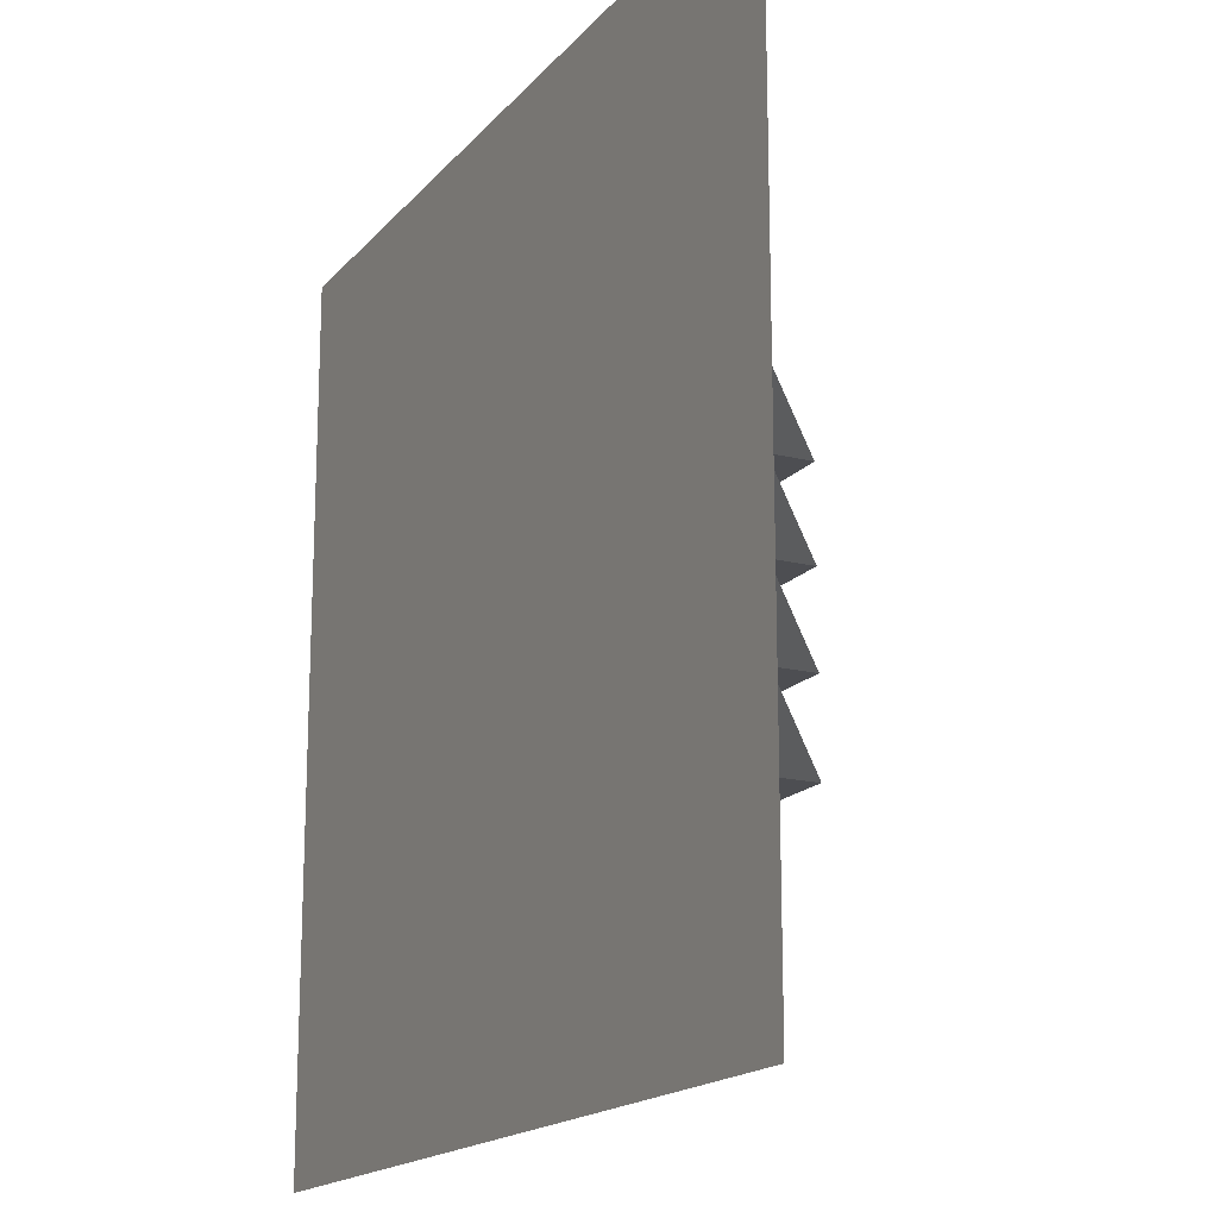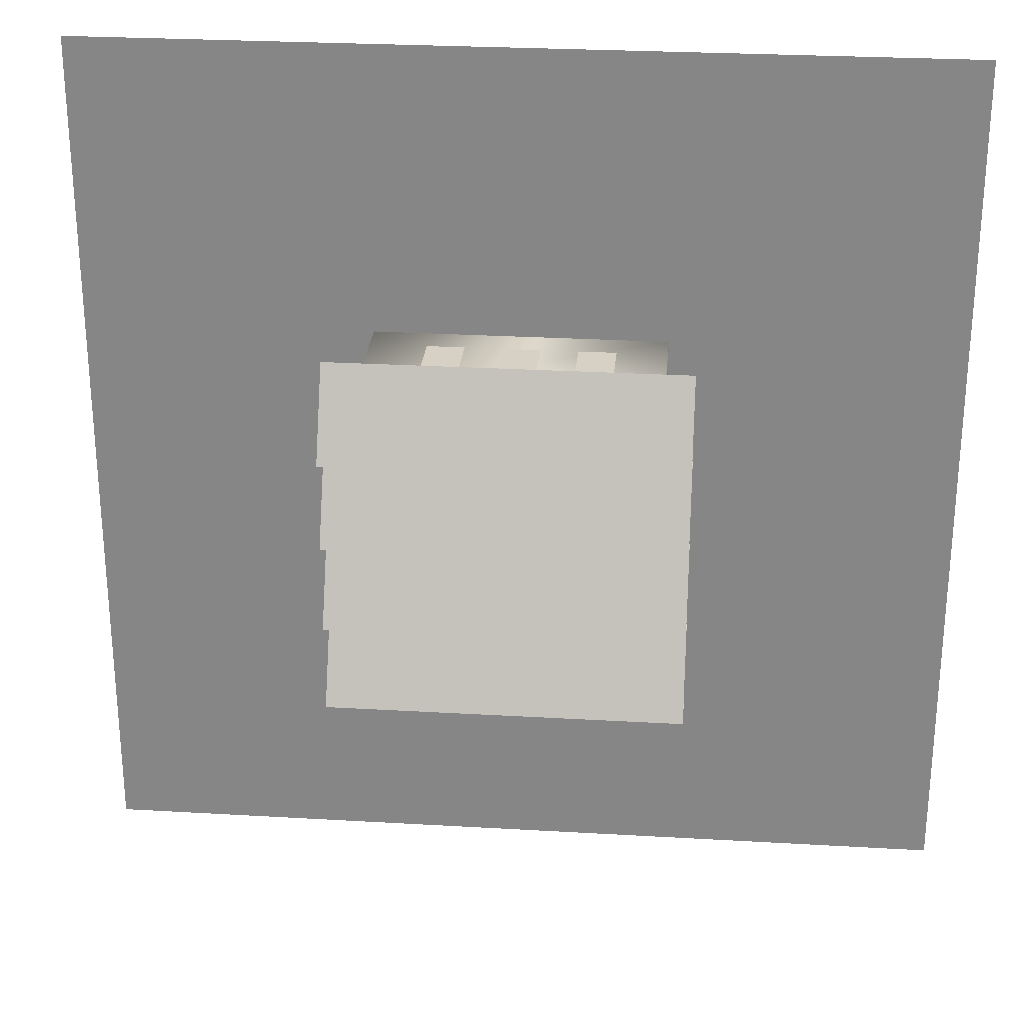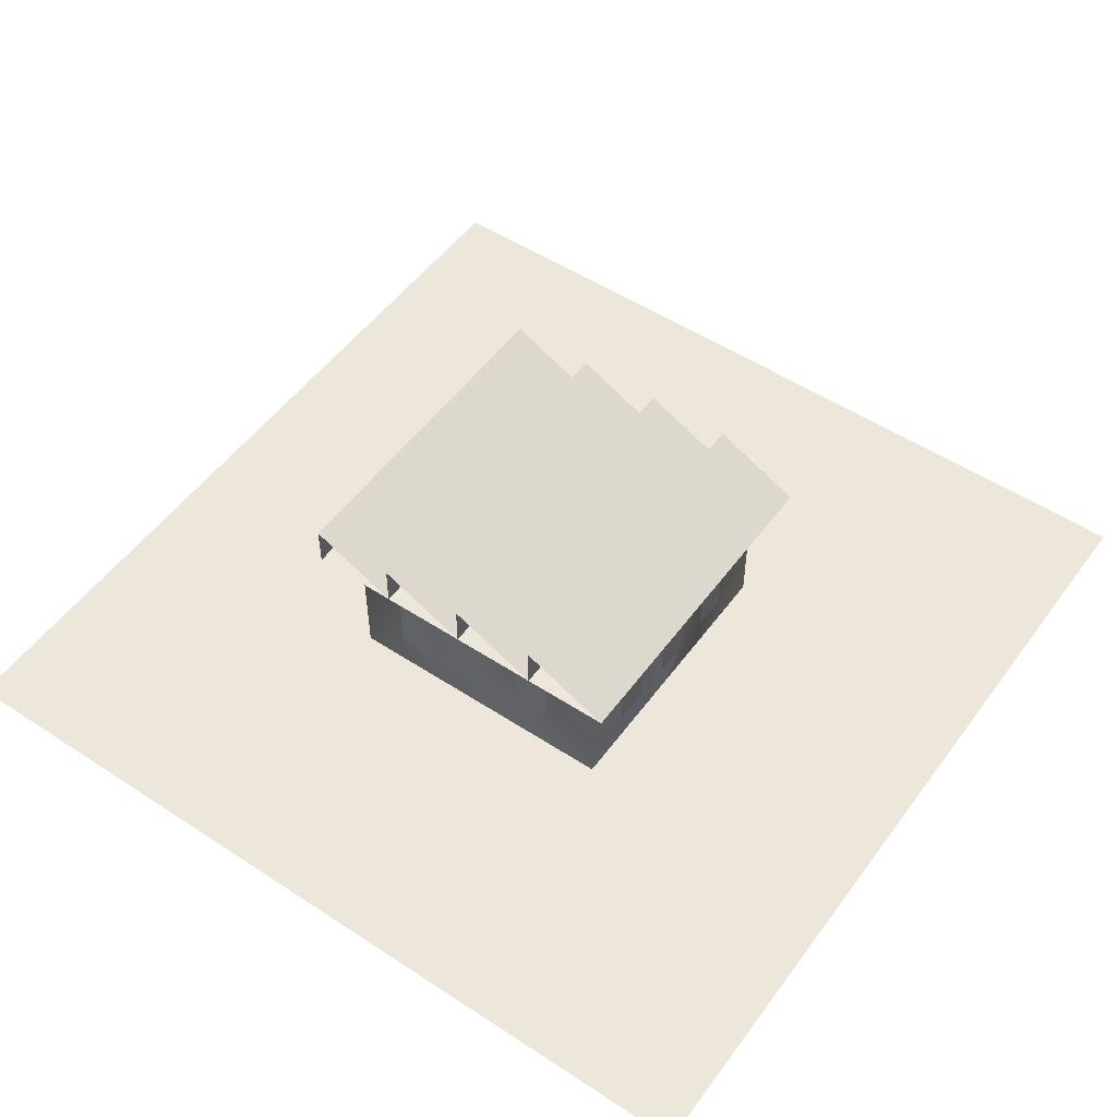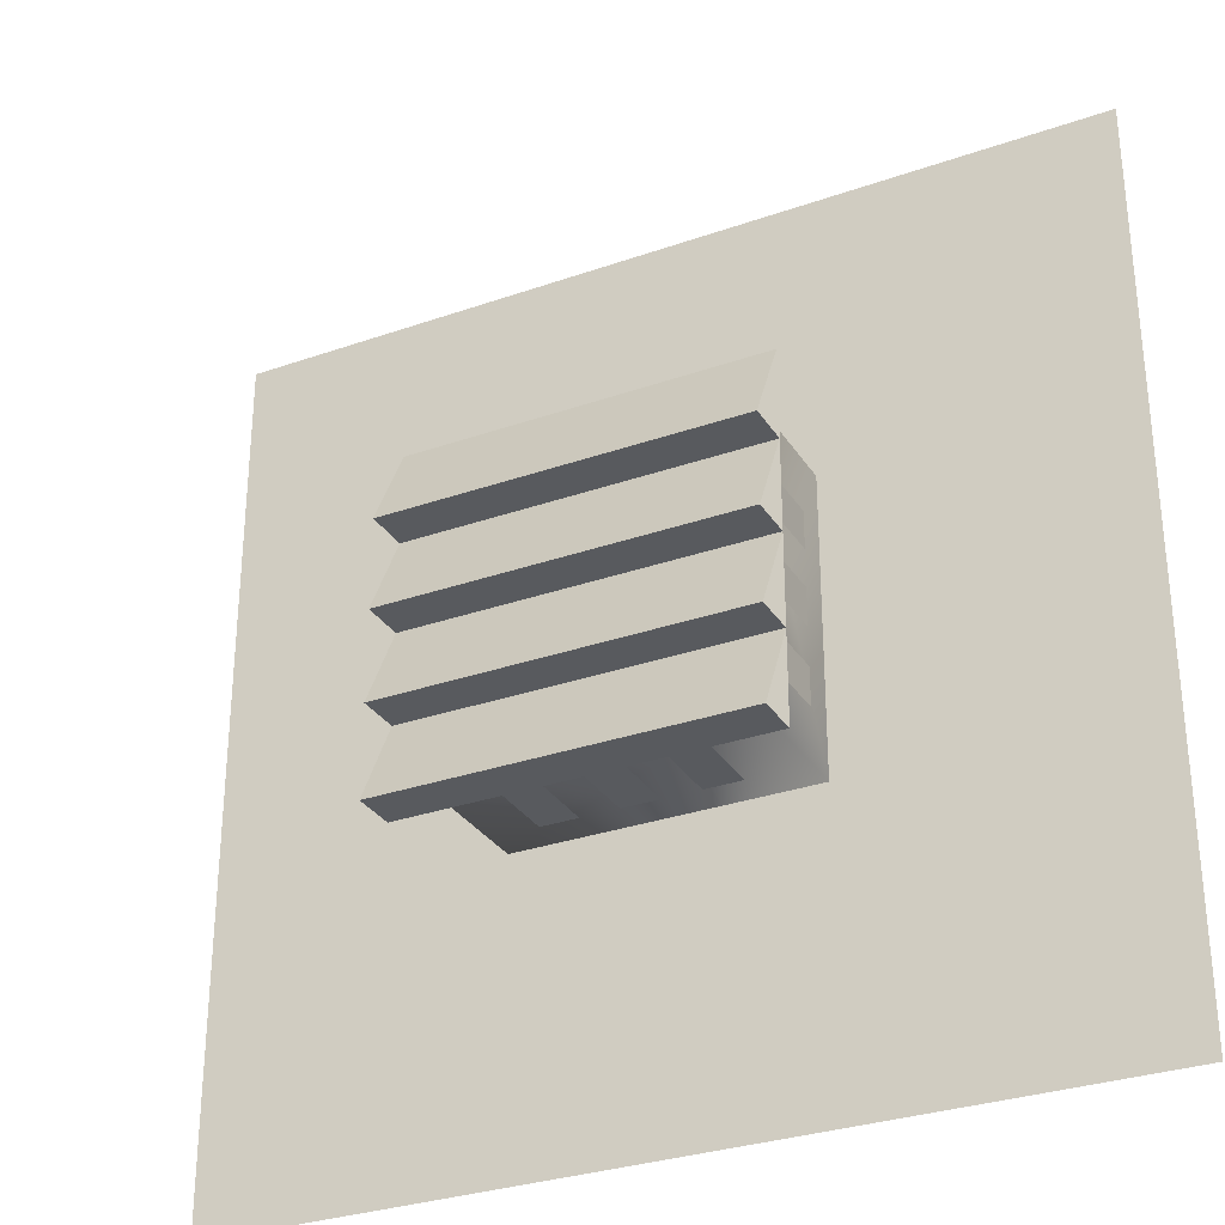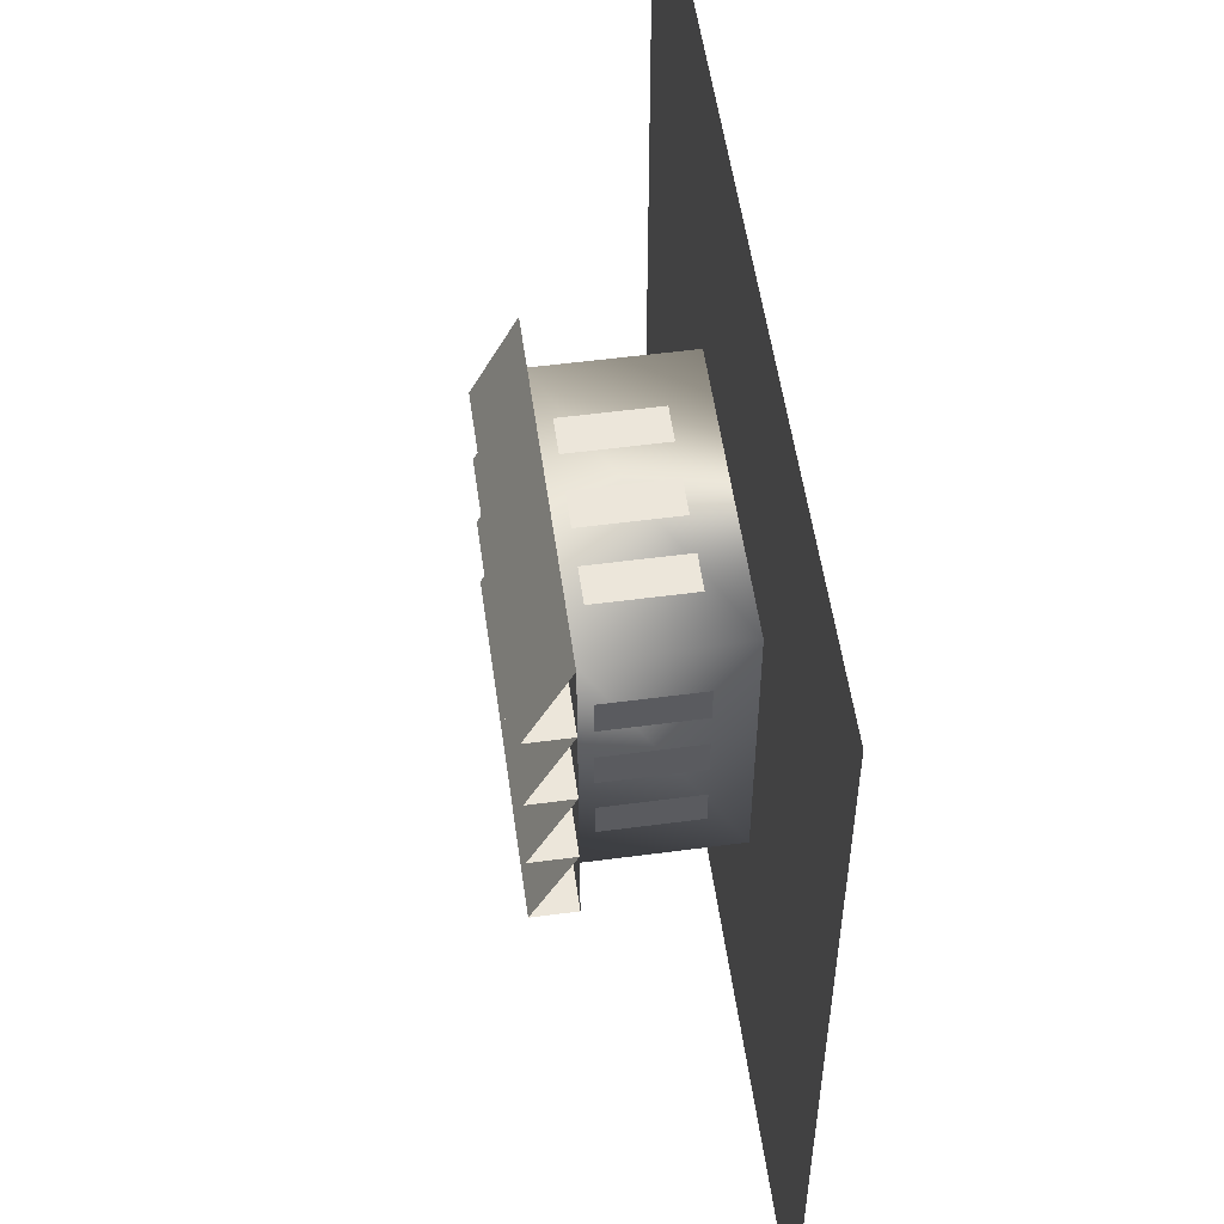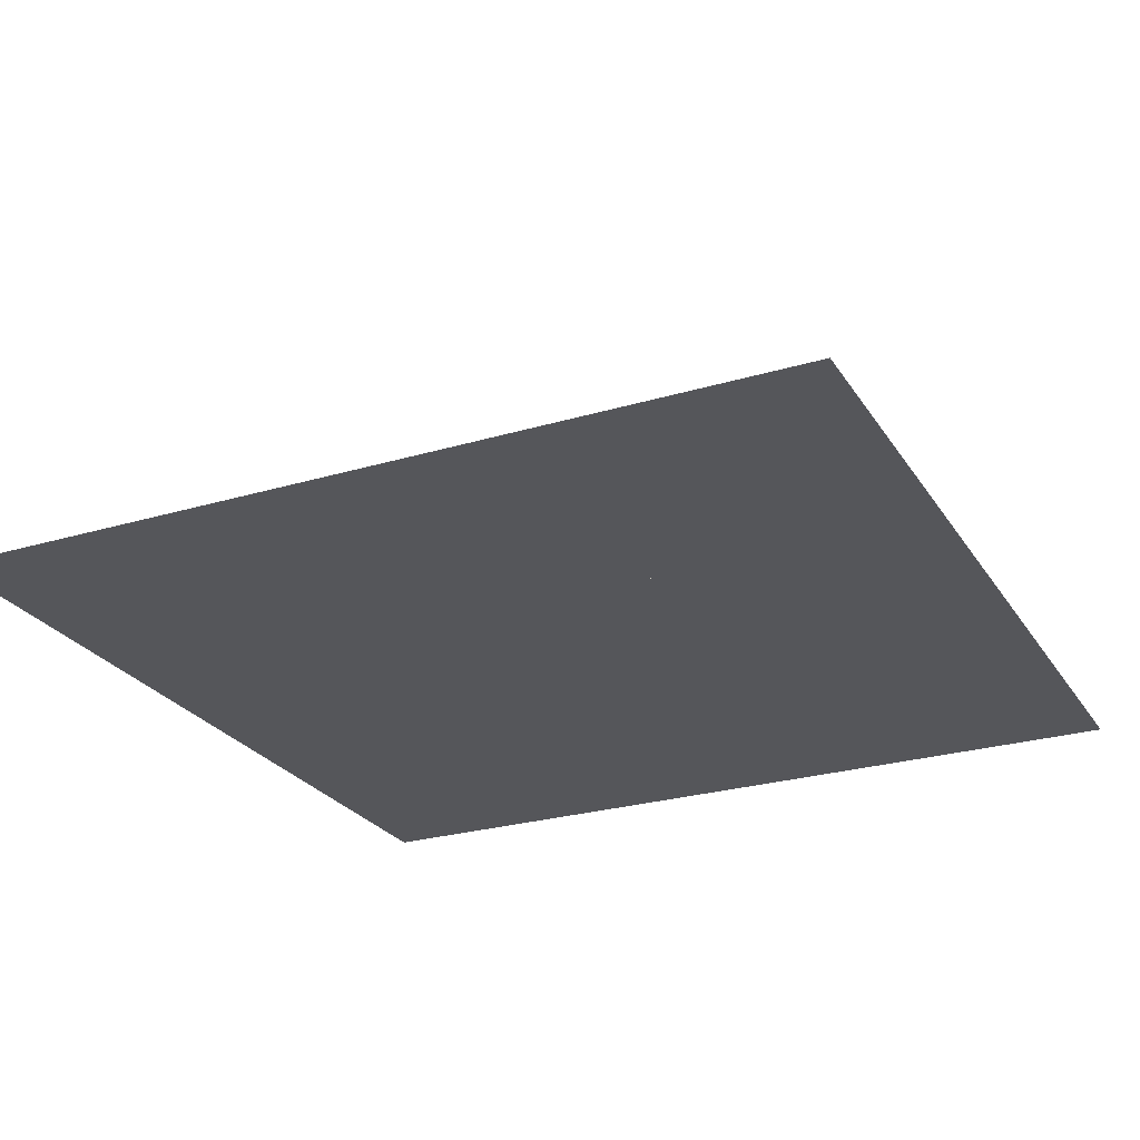
<metadata>
{"format":"obj","ext":"obj","renderer":"f3d","projection":"perspective","resolution":1024,"background":"white","views":[{"elev":-17.2,"azim":63.3,"up":"+Z"},{"elev":27.0,"azim":-174.8,"up":"+Z"},{"elev":52.0,"azim":-54.7,"up":"+Y"},{"elev":-30.7,"azim":-153.2,"up":"+Z"},{"elev":54.2,"azim":-98.0,"up":"+Z"},{"elev":-25.8,"azim":25.5,"up":"+Y"}]}
</metadata>
<code>
o floor
v 3 0 3
v 3 0 3
v 3 -0 -3
v -3 -0 -3
v -3 -0 -3
v -3 0 3
f 2 3 6
f 6 3 5
o roof
v 1.2 1 1.2
v 1.2 1 1.2
v -1.2 1 -1.2
v -1.2 1 1.2
v 1.2 1.3 0.6
v -1.2 1.3 0.6
v 1.2 1 0.6
v -1.2 1 0.6
v 1.2 1.3 -0
v -1.2 1.3 -0
v 1.2 1 -0
v -1.2 1 -0
v 1.2 1.3 -0.6
v -1.2 1.3 -0.6
v 1.2 1 -0.6
v -1.2 1 -0.6
v 1.2 1.3 -1.2
v -1.2 1.3 -1.2
f 11 10 8
f 15 14 13
f 19 18 17
f 23 22 21
f 11 12 10
f 15 16 14
f 19 20 18
f 23 24 22
o roofWall
v 1.2 1 -1.2
v -1.2 1 -1.2
v 1.2 1.3 0.6
v -1.2 1.3 0.6
v 1.2 1 0.6
v -1.2 1 0.6
v 1.2 1.3 -0
v -1.2 1.3 -0
v 1.2 1 -0
v -1.2 1 -0
v 1.2 1.3 -0.6
v -1.2 1.3 -0.6
v 1.2 1 -0.6
v -1.2 1 -0.6
v 1.2 1.3 -1.2
v -1.2 1.3 -1.2
f 29 28 27
f 33 32 31
f 37 36 35
f 26 39 25
f 29 30 28
f 33 34 32
f 37 38 36
f 26 40 39
o windows
v -0.1 0.254 -1.016
v 1.016 0.254 -0.1
v 0.1 0.254 1.016
v -1.016 0.254 0.1
v -1.016 0.254 0.6079
v -1.016 0.254 -0.4079
v 0.6079 0.254 1.016
v -0.4079 0.254 1.016
v 1.016 0.254 -0.6079
v 1.016 0.254 0.4079
v -0.6079 0.254 -1.016
v 0.4079 0.254 -1.016
v -0.1 0.8888 -1.016
v 1.016 0.8888 -0.1
v 0.1 0.8888 1.016
v -1.016 0.8888 0.1
v -1.016 0.8888 0.6079
v -1.016 0.254 0.3539
v -1.016 0.254 -0.6619
v -1.016 0.254 -0.154
v 0.6079 0.8888 1.016
v 0.3539 0.254 1.016
v -0.6619 0.254 1.016
v -0.154 0.254 1.016
v 1.016 0.8888 -0.6079
v 1.016 0.254 -0.3539
v 1.016 0.254 0.6619
v 1.016 0.254 0.154
v -0.6079 0.8888 -1.016
v -0.3539 0.254 -1.016
v 0.6619 0.254 -1.016
v 0.154 0.254 -1.016
v 0.4079 0.8888 -1.016
v 1.016 0.8888 0.4079
v -0.4079 0.8888 1.016
v -1.016 0.8888 -0.4079
v -1.016 0.8888 -0.154
v -0.154 0.8888 1.016
v 1.016 0.8888 0.154
v 0.154 0.8888 -1.016
v -1.016 0.8888 0.3539
v 0.3539 0.8888 1.016
v 1.016 0.8888 -0.3539
v -0.3539 0.8888 -1.016
v 0.6619 0.8888 -1.016
v 1.016 0.8888 0.6619
v -0.6619 0.8888 1.016
v -1.016 0.8888 -0.6619
f 77 60 56
f 44 56 60
f 66 49 65
f 71 73 85
f 52 73 71
f 69 84 70
f 42 54 68
f 67 74 86
f 59 76 88
f 46 76 59
f 57 81 58
f 55 78 64
f 61 82 62
f 62 47 61
f 83 66 65
f 79 68 54
f 50 74 67
f 41 53 72
f 70 51 69
f 80 72 53
f 58 45 57
f 64 43 55
f 48 75 63
f 87 63 75
o walls
v 1 0 1
v 1 -0 -1
v -1 0 1
v -1 -0 -1
v -1 1 1
v -1 1 -1
v 1 1 1
v 1 1 -1
f 90 94 96
f 95 91 89
f 93 92 91
f 96 89 90
f 90 92 94
f 95 93 91
f 93 94 92
f 96 95 89
o lines
v 1.02 0.01 2.5
v 1.02 0.01 2.5
v 1.02 0.01 1.3
v 0.9 0.01 1.3
v 0.9 0.01 1.3
v 0.9 0.01 2.5
v 0.02 0.01 2.5
v 0.02 0.01 2.5
v 0.02 0.01 1.3
v -0.1 0.01 1.3
v -0.1 0.01 1.3
v -0.1 0.01 2.5
v -0.98 0.01 2.5
v -0.98 0.01 2.5
v -0.98 0.01 1.3
v -1.1 0.01 1.3
v -1.1 0.01 1.3
v -1.1 0.01 2.5
f 98 99 102
f 102 99 101
f 104 105 108
f 108 105 107
f 110 111 114
f 114 111 113
o lines.001
v 1.3 0.01 1.02
v 1.3 0.01 1.02
v 2.5 0.01 1.02
v 2.5 0.01 0.9
v 2.5 0.01 0.9
v 1.3 0.01 0.9
v 1.3 0.01 0.02
v 1.3 0.01 0.02
v 2.5 0.01 0.02
v 2.5 0.01 -0.1
v 2.5 0.01 -0.1
v 1.3 0.01 -0.1
v 1.3 0.01 -0.98
v 1.3 0.01 -0.98
v 2.5 0.01 -0.98
v 2.5 0.01 -1.1
v 2.5 0.01 -1.1
v 1.3 0.01 -1.1
f 116 117 120
f 120 117 119
f 122 123 126
f 126 123 125
f 128 129 132
f 132 129 131
o lines.002
v -2.5 0.01 1.02
v -2.5 0.01 1.02
v -1.3 0.01 1.02
v -1.3 0.01 0.9
v -1.3 0.01 0.9
v -2.5 0.01 0.9
v -2.5 0.01 0.02
v -2.5 0.01 0.02
v -1.3 0.01 0.02
v -1.3 0.01 -0.1
v -1.3 0.01 -0.1
v -2.5 0.01 -0.1
v -2.5 0.01 -0.98
v -2.5 0.01 -0.98
v -1.3 0.01 -0.98
v -1.3 0.01 -1.1
v -1.3 0.01 -1.1
v -2.5 0.01 -1.1
f 134 135 138
f 138 135 137
f 140 141 144
f 144 141 143
f 146 147 150
f 150 147 149
o lines.003
v 1.02 0.01 -1.3
v 1.02 0.01 -1.3
v 1.02 0.01 -2.5
v 0.9 0.01 -2.5
v 0.9 0.01 -2.5
v 0.9 0.01 -1.3
v 0.02 0.01 -1.3
v 0.02 0.01 -1.3
v 0.02 0.01 -2.5
v -0.1 0.01 -2.5
v -0.1 0.01 -2.5
v -0.1 0.01 -1.3
v -0.98 0.01 -1.3
v -0.98 0.01 -1.3
v -0.98 0.01 -2.5
v -1.1 0.01 -2.5
v -1.1 0.01 -2.5
v -1.1 0.01 -1.3
f 152 153 156
f 156 153 155
f 158 159 162
f 162 159 161
f 164 165 168
f 168 165 167
o roof.001
v 1.2 1 1.2
v 1.2 1 -1.2
v -1.2 1 -1.2
v -1.2 1 1.2
f 169 172 170
f 172 171 170

</code>
